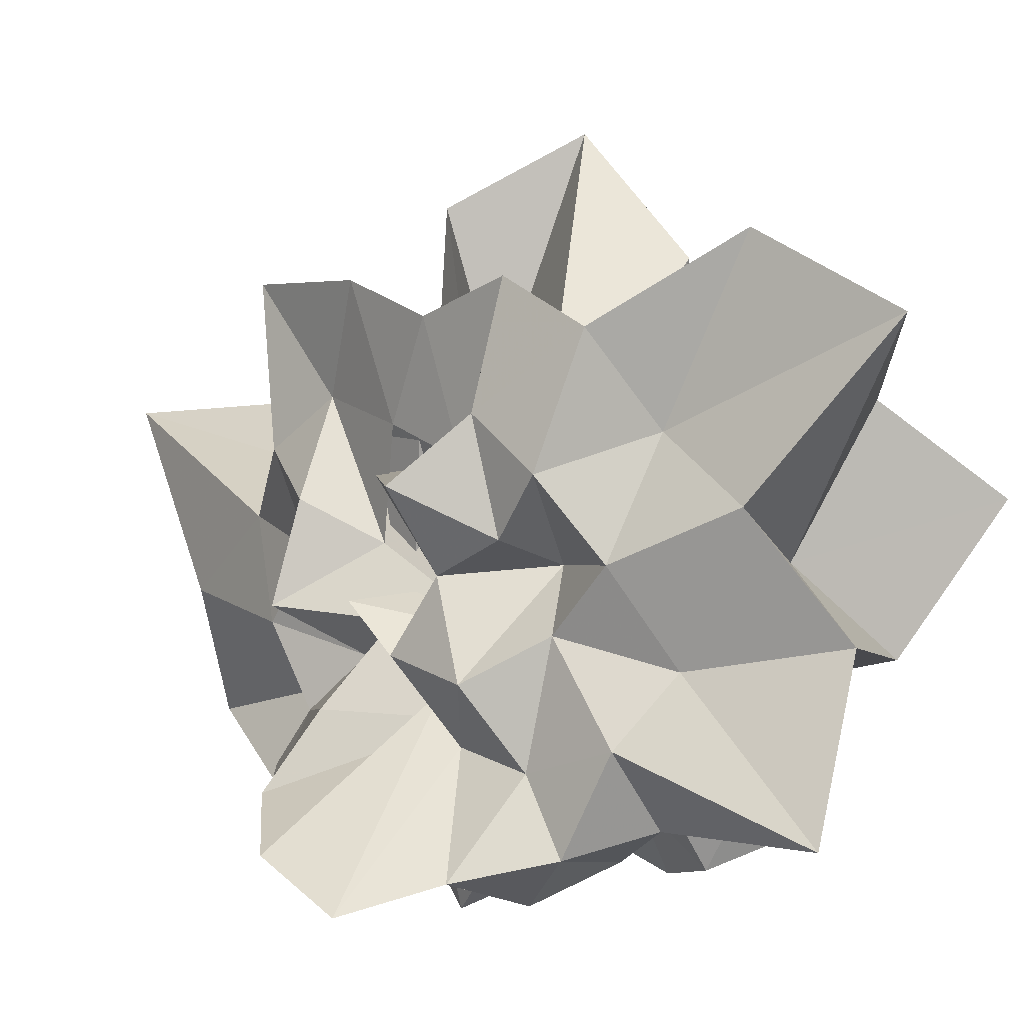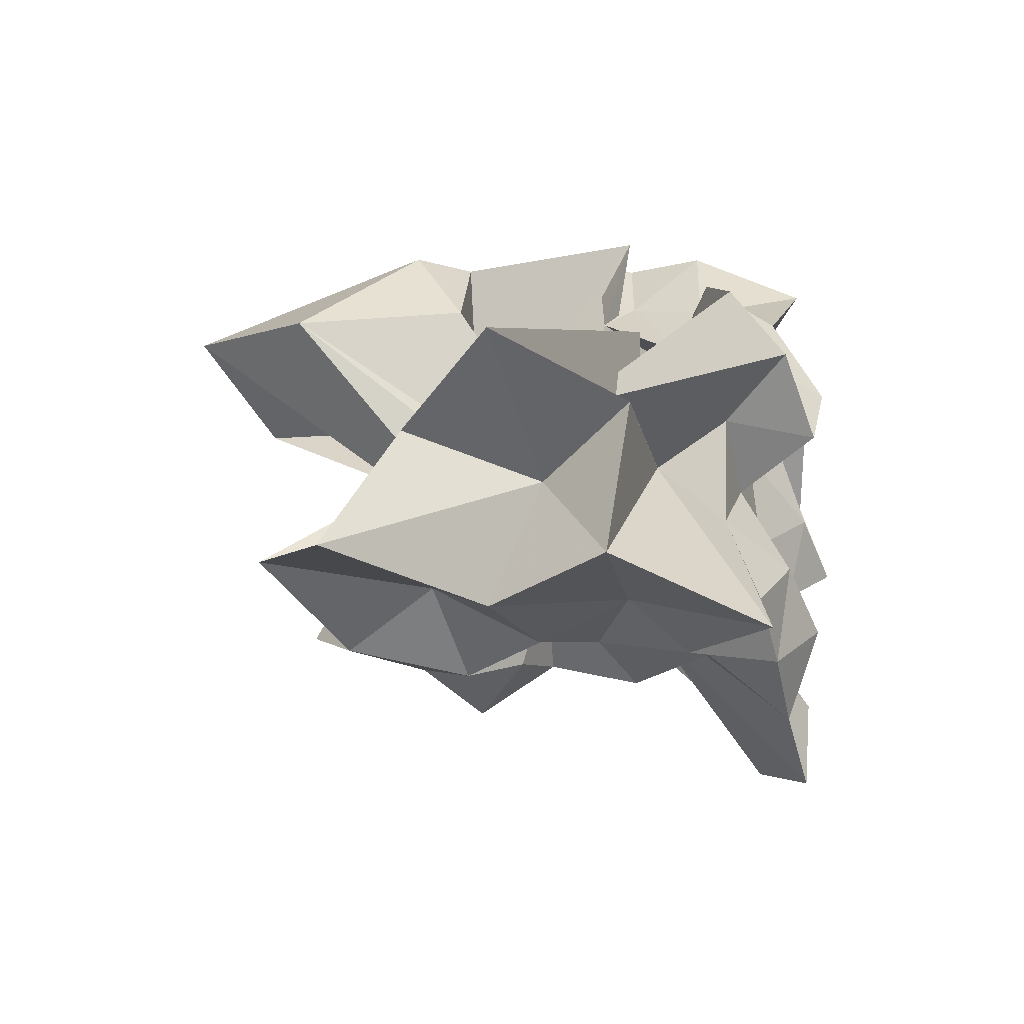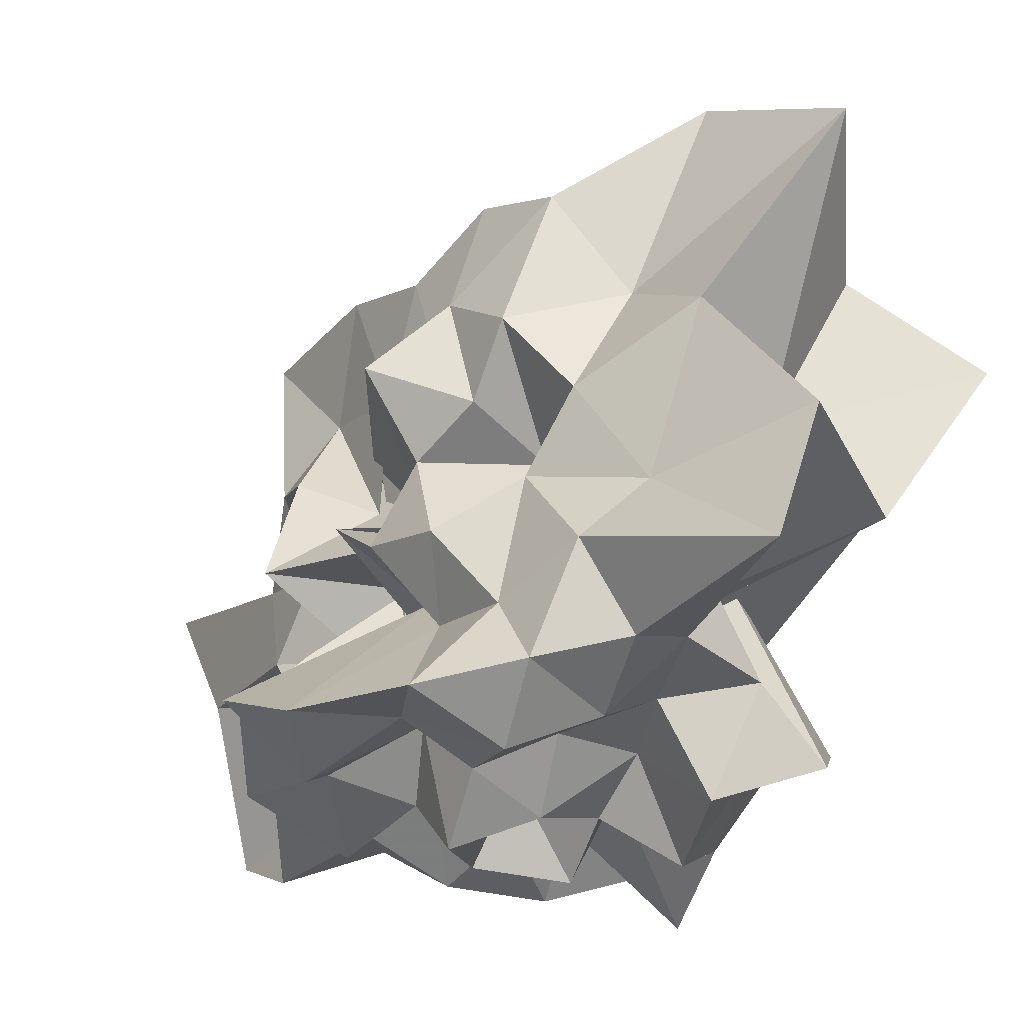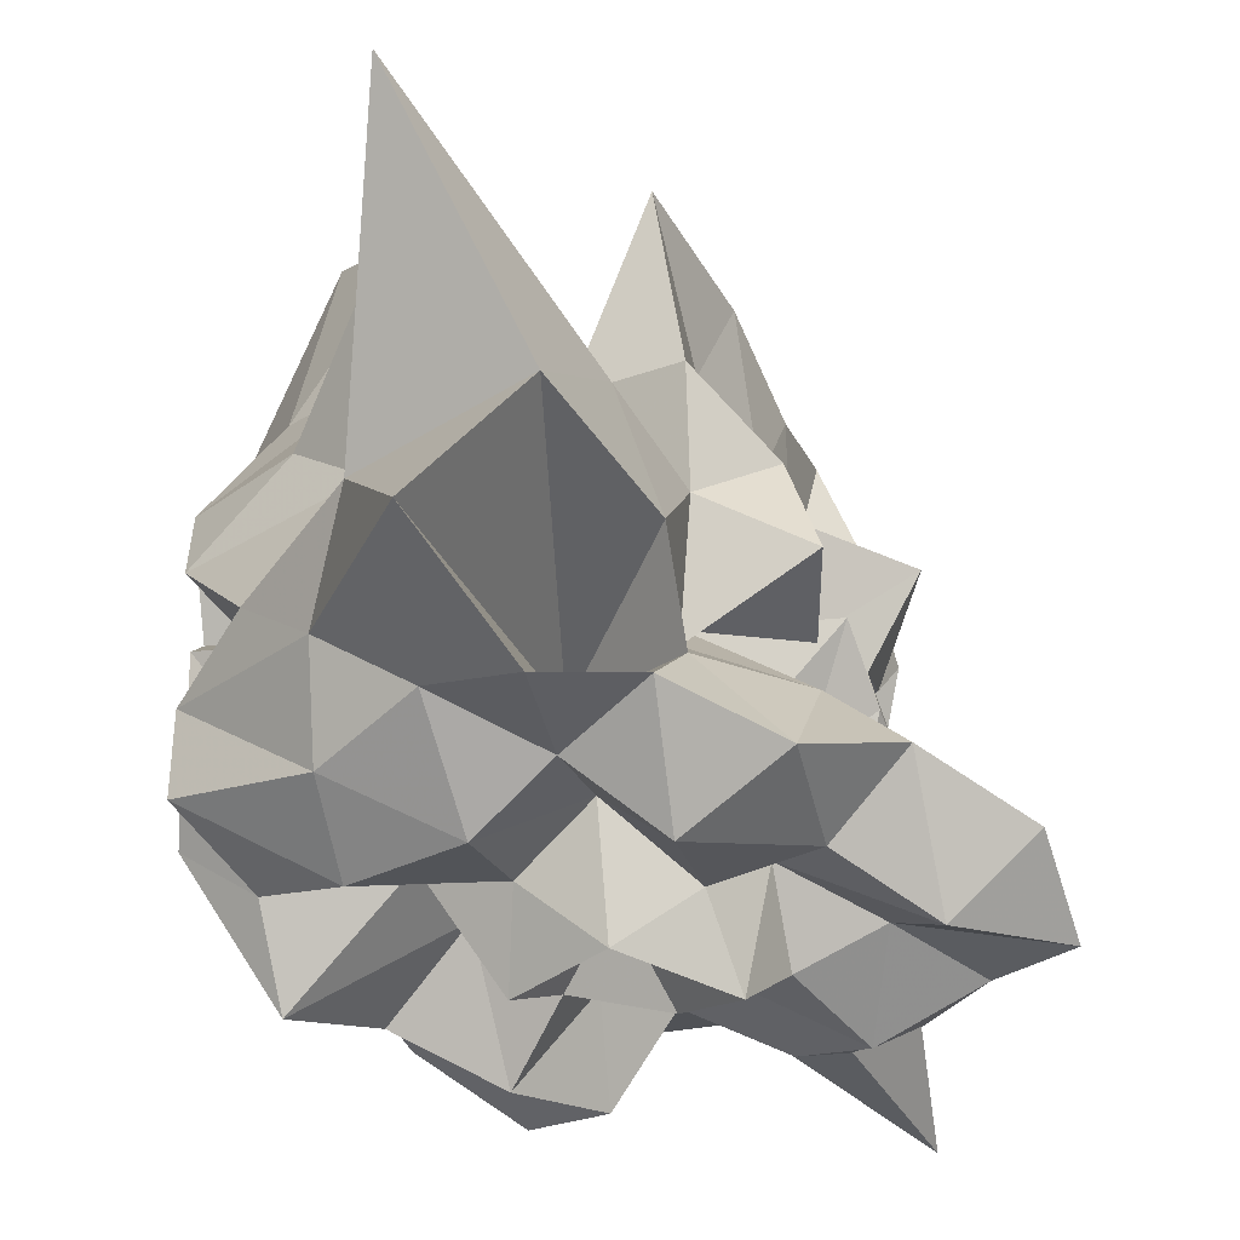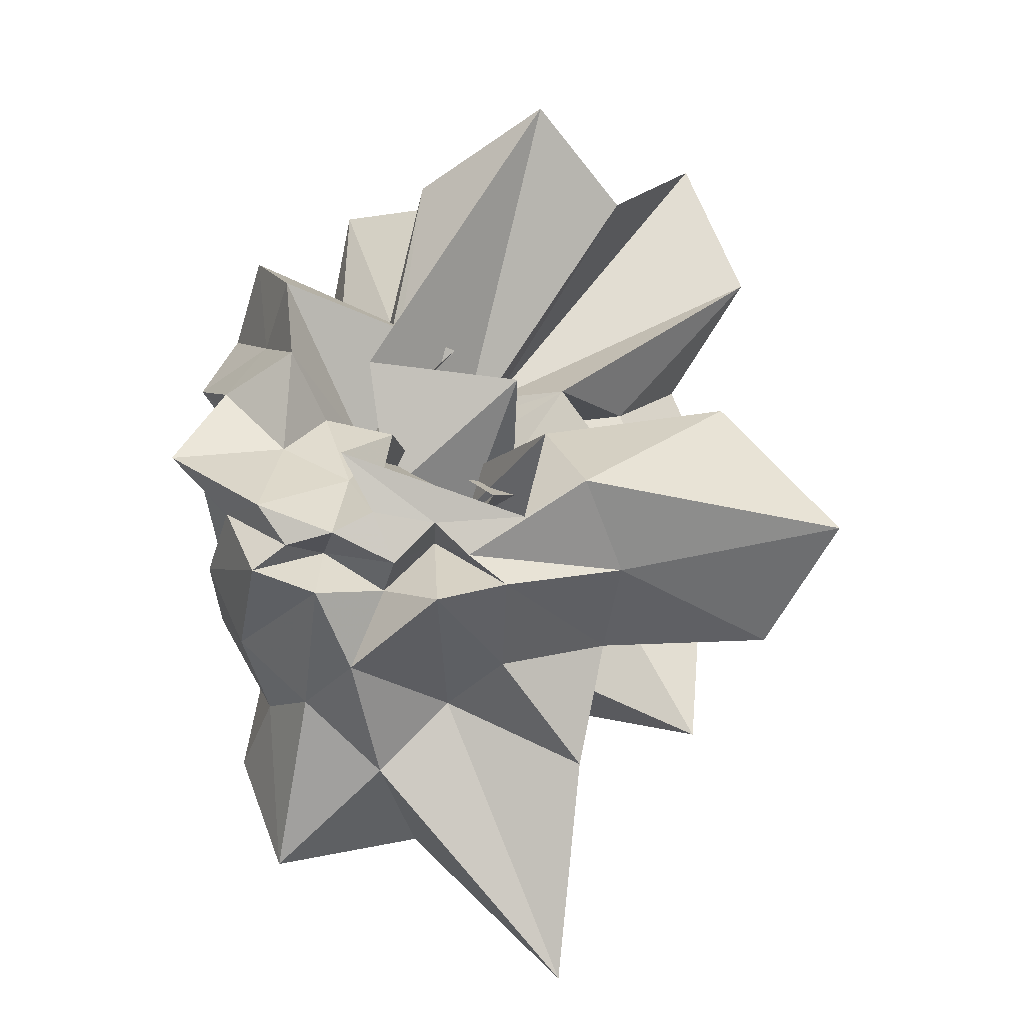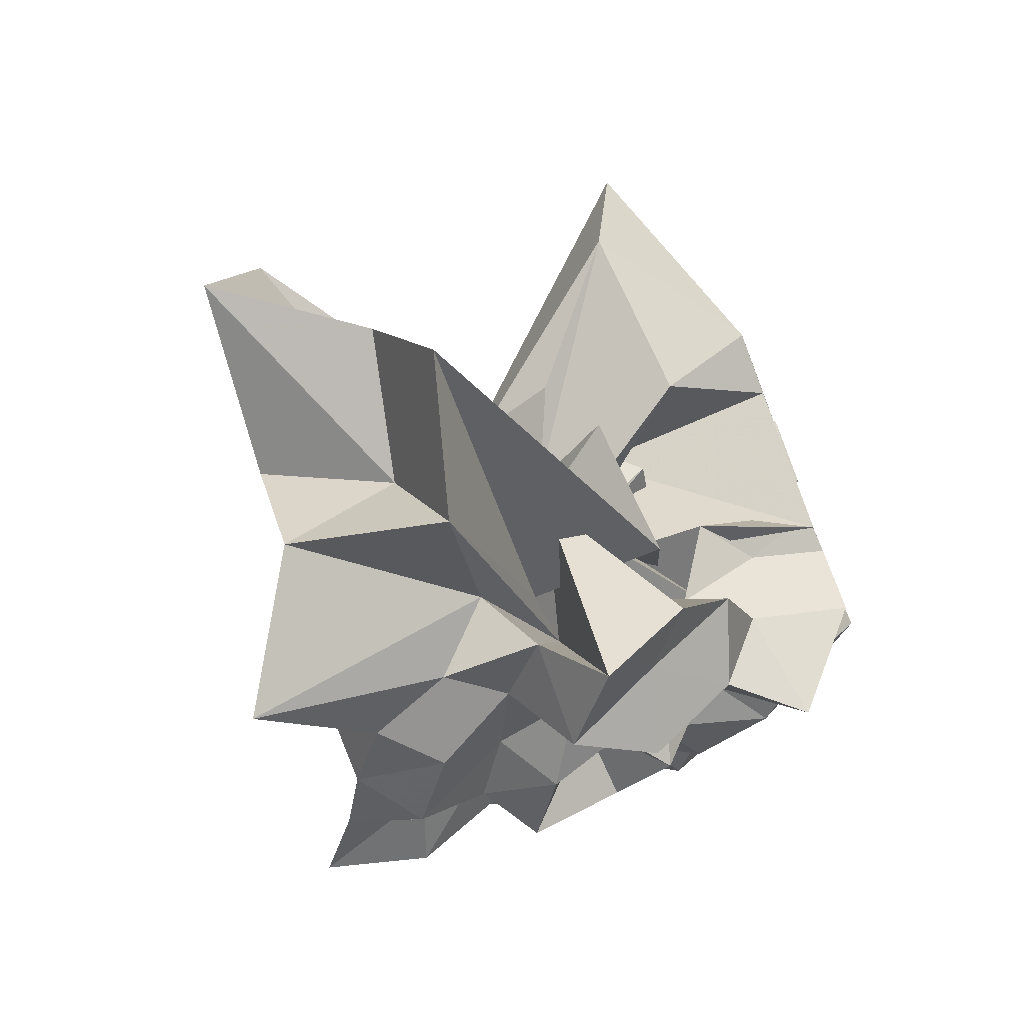
<metadata>
{"format":"obj","ext":"obj","renderer":"f3d","projection":"perspective","resolution":1024,"background":"white","views":[{"elev":5.4,"azim":102.7,"up":"+Z"},{"elev":58.7,"azim":87.8,"up":"+Y"},{"elev":-27.0,"azim":108.4,"up":"+Z"},{"elev":-40.6,"azim":-12.4,"up":"+Z"},{"elev":8.6,"azim":-85.5,"up":"+Y"},{"elev":70.8,"azim":162.6,"up":"+Y"}]}
</metadata>
<code>
v -0.7724 0.1076 0.3906
v -0.08781 -0.07072 -0.7706
v 0.9068 0.08735 0.4115
v 1.046 0.2537 0.6811
v 0.8155 0.7155 0.836
v 1.12 1.669 1.309
v 0.4363 1.5 0.9481
v -0.02883 0.2994 0.1532
v -0.5441 0.655 0.4917
v -0.4225 -0.005151 0.2401
v -0.5766 -0.166 0.5848
v -1.502 0.116 0.5977
v -1.543 -0.05929 0.3447
v -1.584 -0.1866 0.5214
v -1.306 -0.6189 0.4792
v -1.156 -1.137 0.8386
v -0.4878 -0.7686 0.4947
v -0.08454 -1.133 0.6753
v 0.3057 -0.8999 0.5002
v 0.2773 -0.5423 0.3206
v 0.09662 -0.6359 0.5957
v 0.9504 -0.3555 0.6171
v 0.5469 0.2714 0.2788
v 1.025 0.5336 0.3372
v 1.118 1.07 0.58
v 0.5332 1.178 0.3093
v 0.2439 2.002 0.5515
v -0.6106 0.7447 -0.2384
v -0.6699 0.09289 -0.1466
v -0.2873 0.1577 -0.02293
v -1.435 0.3942 -0.2571
v -1.493 0.08064 0.1836
v -1.174 -0.06787 0.1462
v -1.6 -0.2576 0.2037
v -1.083 -0.8656 0.1943
v -1.303 -2.162 0.748
v -0.3688 -1.296 0.3572
v -0.03242 -0.9601 0.2489
v 0.3986 -0.9946 0.06188
v 0.6284 0.02985 0.008297
v 0.3924 -0.2604 0.156
v 0.7828 -0.1908 0.2507
v 0.9098 0.301 0.04355
v 0.9632 0.8113 -0.07355
v 1.102 1.496 0.06137
v 0.3778 1.586 -0.0852
v 0.009182 0.5053 -0.2205
v -0.3814 0.58 -0.06784
v -0.9017 0.04783 -0.4317
v -0.8958 0.4161 -0.08831
v -1.493 0.1267 -0.1036
v -1.547 -0.1008 -0.000539
v -1.347 -0.2682 -0.07549
v -1.433 -0.621 -0.2228
v -1.191 -1.181 -0.1228
v -0.6728 -1.674 -0.02045
v -0.1689 -1.174 -0.08607
v -0.0147 -0.7048 -0.1958
v 0.05103 -0.4859 0.06418
v 0.5876 -0.6102 0.1161
v 0.7536 -0.3905 -0.0769
v 0.9559 -0.06451 -0.1533
v 1.131 0.5784 -0.3607
v 1.45 1.4 -0.6418
v 0.2918 0.8826 -0.2534
v -0.07502 0.1154 -0.3647
v -0.1564 0.7665 0.138
v -0.4206 0.3017 -0.3053
v -0.6877 0.4606 -0.4451
v -1.128 0.2219 -0.2681
v -1.524 0.03401 -0.2892
v -1.266 -0.1062 -0.3721
v -1.58 -0.2397 -0.3623
v -1.229 -0.8375 -0.475
v -1.1 -1.688 -0.6401
v -0.3165 -0.3549 -0.2325
v -0.05301 -0.9703 -0.4481
v 0.4342 -0.778 -0.3592
v 0.1269 -0.2142 -0.4324
v 0.518 -0.2406 -0.252
v 0.7161 -0.1106 -0.4432
v 0.9503 0.2059 -0.4942
v 0.9395 0.7359 -0.7005
v 0.5691 0.8359 -0.5612
v 0.1175 1.007 -0.5871
v -0.1236 1.201 -0.8772
v -0.5586 1.129 -0.6559
v -0.8317 0.8077 -0.5882
v -0.9976 0.353 -0.6039
v -1.502 0.1563 -0.6402
v -1.531 -0.02658 -0.5055
v -1.572 -0.1397 -0.656
v -1.155 -0.5649 -0.7969
v -0.894 -0.9441 -0.7119
v -0.6322 -1.305 -0.9007
v -0.2102 -1.171 -0.7203
v 0.2535 -1.092 -0.8546
v 0.6686 -0.9583 -0.6738
v 1.131 -0.8179 -0.827
v 1.353 -0.46 -1.005
v 1.187 -0.05511 -0.8908
v 1.088 0.3736 -0.801
v 0.8585 -0.0322 0.9002
v 0.9859 0.4405 1.243
v 0.8357 1.05 1.62
v 0.21 0.4873 0.3191
v -0.232 0.2109 0.4487
v 0.08767 -0.005008 -0.05614
v -0.9896 0.4383 0.6605
v -1.468 0.2812 0.8776
v -1.292 -0.1644 1.037
v -1.015 -0.5844 0.9431
v -0.1049 -0.08069 0.7054
v -0.2131 -1.219 1.381
v 0.02826 -0.8371 0.9105
v 0.3387 -0.4882 0.8193
v 0.5318 -0.1544 0.6887
v 0.7122 0.05998 1.433
v 0.4148 0.3743 0.9725
v -0.04338 0.55 0.6867
v -0.3959 0.3554 0.8773
v -0.8776 0.5432 1.495
v -1.128 0.02091 2.054
v -0.9021 -0.567 1.718
v -0.1656 -0.1712 0.09386
v 0.2041 -0.7039 1.407
v 0.4878 -0.3206 1.267
v 0.1373 -0.006969 1.158
v 0.3325 0.2392 -0.1908
v 0.2658 0.1044 0.5453
v -0.7979 -0.6523 -0.08566
v 0.2632 -0.4266 -0.188
v 0.6714 0.5317 -0.8857
v 0.2889 0.6328 -0.6758
v 0.08214 0.7827 -1.038
v -0.3834 0.7896 -0.7977
v -0.7326 0.5878 -0.9371
v -1.104 0.3193 -1.127
v -1.238 0.06968 -0.8388
v -1 -0.2381 -0.9791
v -0.6613 -0.5612 -0.9894
v -0.4374 -0.8288 -0.8137
v -0.05718 -0.7771 -1.045
v 0.4611 -0.6612 -0.8951
v 0.8626 -0.5837 -1.082
v 0.7929 -0.232 -0.8389
v 0.843 0.197 -1.043
v 0.3689 0.2559 -0.8011
v -0.02594 0.4612 -0.7594
v -0.3061 0.5581 -1.147
v -0.5131 0.2344 -0.7077
v -0.7504 -0.06148 -0.736
v -0.4558 -0.2231 -0.8608
v -0.2417 -0.4926 -0.6845
v 0.1283 -0.4157 -0.9297
v 0.3834 -0.2943 -0.6998
v 0.508 -0.04489 -0.9612
v 0.162 0.1164 -1.058
v -0.1944 0.2468 -0.9468
v -0.4109 0.05919 -1.126
v -0.1538 -0.2742 -1.111
v 0.3026 -0.2117 -1.199
f 3 23 4
f 4 23 24
f 4 24 5
f 5 24 25
f 5 25 6
f 6 25 26
f 6 26 7
f 7 26 27
f 7 27 8
f 8 27 28
f 8 28 9
f 9 28 29
f 9 29 10
f 10 29 30
f 10 30 11
f 11 30 31
f 11 31 12
f 12 31 32
f 12 32 13
f 13 32 33
f 13 33 14
f 14 33 34
f 14 34 15
f 15 34 35
f 15 35 16
f 16 35 36
f 16 36 17
f 17 36 37
f 17 37 18
f 18 37 38
f 18 38 19
f 19 38 39
f 19 39 20
f 20 39 40
f 20 40 21
f 21 40 41
f 21 41 22
f 22 41 42
f 22 42 3
f 3 42 23
f 23 43 24
f 24 43 44
f 24 44 25
f 25 44 45
f 25 45 26
f 26 45 46
f 26 46 27
f 27 46 47
f 27 47 28
f 28 47 48
f 28 48 29
f 29 48 49
f 29 49 30
f 30 49 50
f 30 50 31
f 31 50 51
f 31 51 32
f 32 51 52
f 32 52 33
f 33 52 53
f 33 53 34
f 34 53 54
f 34 54 35
f 35 54 55
f 35 55 36
f 36 55 56
f 36 56 37
f 37 56 57
f 37 57 38
f 38 57 58
f 38 58 39
f 39 58 59
f 39 59 40
f 40 59 60
f 40 60 41
f 41 60 61
f 41 61 42
f 42 61 62
f 42 62 23
f 23 62 43
f 43 63 44
f 44 63 64
f 44 64 45
f 45 64 65
f 45 65 46
f 46 65 66
f 46 66 47
f 47 66 67
f 47 67 48
f 48 67 68
f 48 68 49
f 49 68 69
f 49 69 50
f 50 69 70
f 50 70 51
f 51 70 71
f 51 71 52
f 52 71 72
f 52 72 53
f 53 72 73
f 53 73 54
f 54 73 74
f 54 74 55
f 55 74 75
f 55 75 56
f 56 75 76
f 56 76 57
f 57 76 77
f 57 77 58
f 58 77 78
f 58 78 59
f 59 78 79
f 59 79 60
f 60 79 80
f 60 80 61
f 61 80 81
f 61 81 62
f 62 81 82
f 62 82 43
f 43 82 63
f 63 83 64
f 64 83 84
f 64 84 65
f 65 84 85
f 65 85 66
f 66 85 86
f 66 86 67
f 67 86 87
f 67 87 68
f 68 87 88
f 68 88 69
f 69 88 89
f 69 89 70
f 70 89 90
f 70 90 71
f 71 90 91
f 71 91 72
f 72 91 92
f 72 92 73
f 73 92 93
f 73 93 74
f 74 93 94
f 74 94 75
f 75 94 95
f 75 95 76
f 76 95 96
f 76 96 77
f 77 96 97
f 77 97 78
f 78 97 98
f 78 98 79
f 79 98 99
f 79 99 80
f 80 99 100
f 80 100 81
f 81 100 101
f 81 101 82
f 82 101 102
f 82 102 63
f 63 102 83
f 103 104 118
f 104 119 118
f 104 105 119
f 105 120 119
f 105 106 120
f 106 107 120
f 107 121 120
f 107 108 121
f 108 122 121
f 108 109 122
f 109 110 122
f 110 123 122
f 110 111 123
f 111 124 123
f 111 112 124
f 112 113 124
f 113 125 124
f 113 114 125
f 114 126 125
f 114 115 126
f 115 116 126
f 116 127 126
f 116 117 127
f 117 118 127
f 117 103 118
f 118 119 128
f 119 129 128
f 119 120 129
f 120 121 129
f 121 130 129
f 121 122 130
f 122 123 130
f 123 131 130
f 123 124 131
f 124 125 131
f 125 132 131
f 125 126 132
f 126 127 132
f 127 128 132
f 127 118 128
f 133 148 134
f 134 148 149
f 134 149 135
f 135 149 150
f 135 150 136
f 136 150 137
f 137 150 151
f 137 151 138
f 138 151 152
f 138 152 139
f 139 152 140
f 140 152 153
f 140 153 141
f 141 153 154
f 141 154 142
f 142 154 143
f 143 154 155
f 143 155 144
f 144 155 156
f 144 156 145
f 145 156 146
f 146 156 157
f 146 157 147
f 147 157 148
f 147 148 133
f 148 158 149
f 149 158 159
f 149 159 150
f 150 159 151
f 151 159 160
f 151 160 152
f 152 160 153
f 153 160 161
f 153 161 154
f 154 161 155
f 155 161 162
f 155 162 156
f 156 162 157
f 157 162 158
f 157 158 148
f 3 4 103
f 103 4 104
f 4 5 104
f 104 5 105
f 5 6 105
f 105 6 106
f 6 7 106
f 7 8 106
f 106 8 107
f 8 9 107
f 107 9 108
f 9 10 108
f 108 10 109
f 10 11 109
f 11 12 109
f 109 12 110
f 12 13 110
f 110 13 111
f 13 14 111
f 111 14 112
f 14 15 112
f 15 16 112
f 112 16 113
f 16 17 113
f 113 17 114
f 17 18 114
f 114 18 115
f 18 19 115
f 19 20 115
f 115 20 116
f 20 21 116
f 116 21 117
f 21 22 117
f 117 22 103
f 22 3 103
f 83 133 84
f 84 133 134
f 84 134 85
f 85 134 135
f 85 135 86
f 86 135 136
f 86 136 87
f 87 136 88
f 88 136 137
f 88 137 89
f 89 137 138
f 89 138 90
f 90 138 139
f 90 139 91
f 91 139 92
f 92 139 140
f 92 140 93
f 93 140 141
f 93 141 94
f 94 141 142
f 94 142 95
f 95 142 96
f 96 142 143
f 96 143 97
f 97 143 144
f 97 144 98
f 98 144 145
f 98 145 99
f 99 145 100
f 100 145 146
f 100 146 101
f 101 146 147
f 101 147 102
f 102 147 133
f 102 133 83
f 128 129 1
f 129 130 1
f 130 131 1
f 131 132 1
f 132 128 1
f 159 158 2
f 160 159 2
f 161 160 2
f 162 161 2
f 158 162 2

</code>
